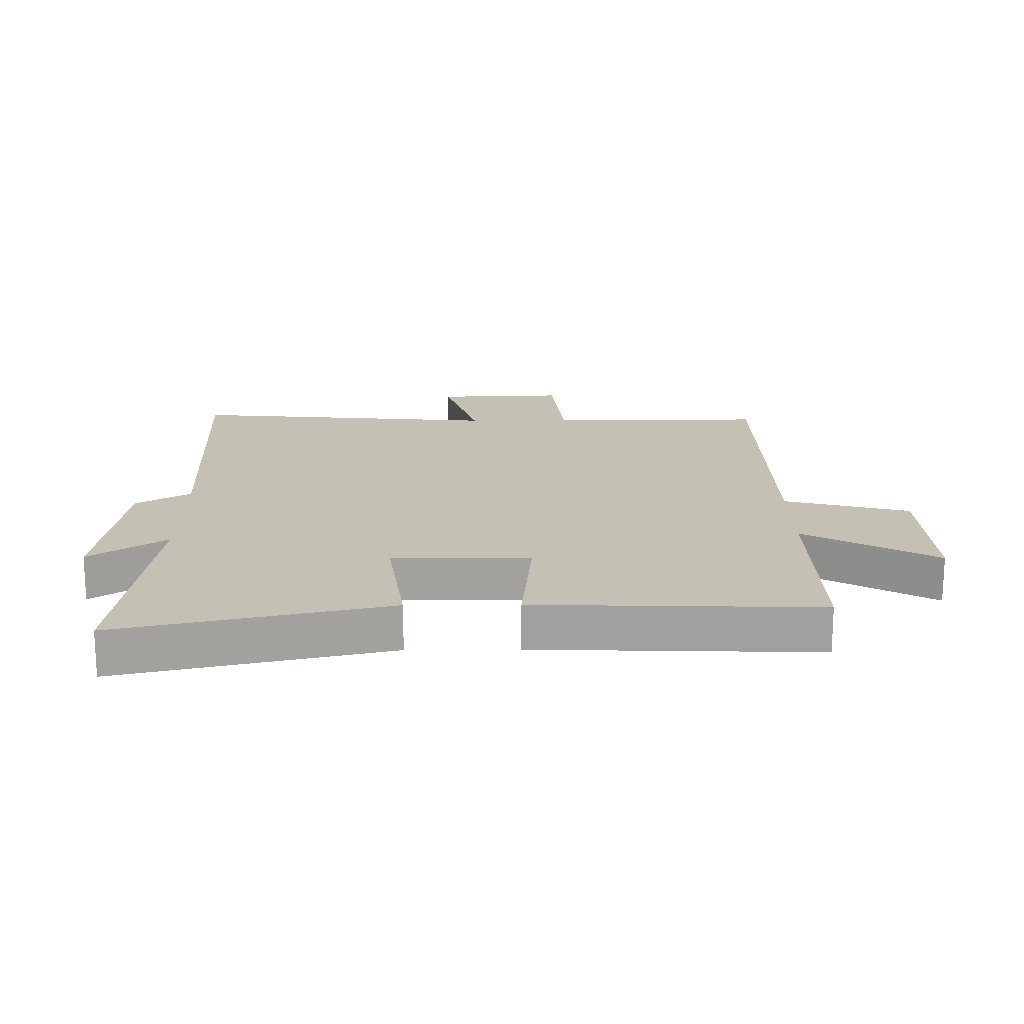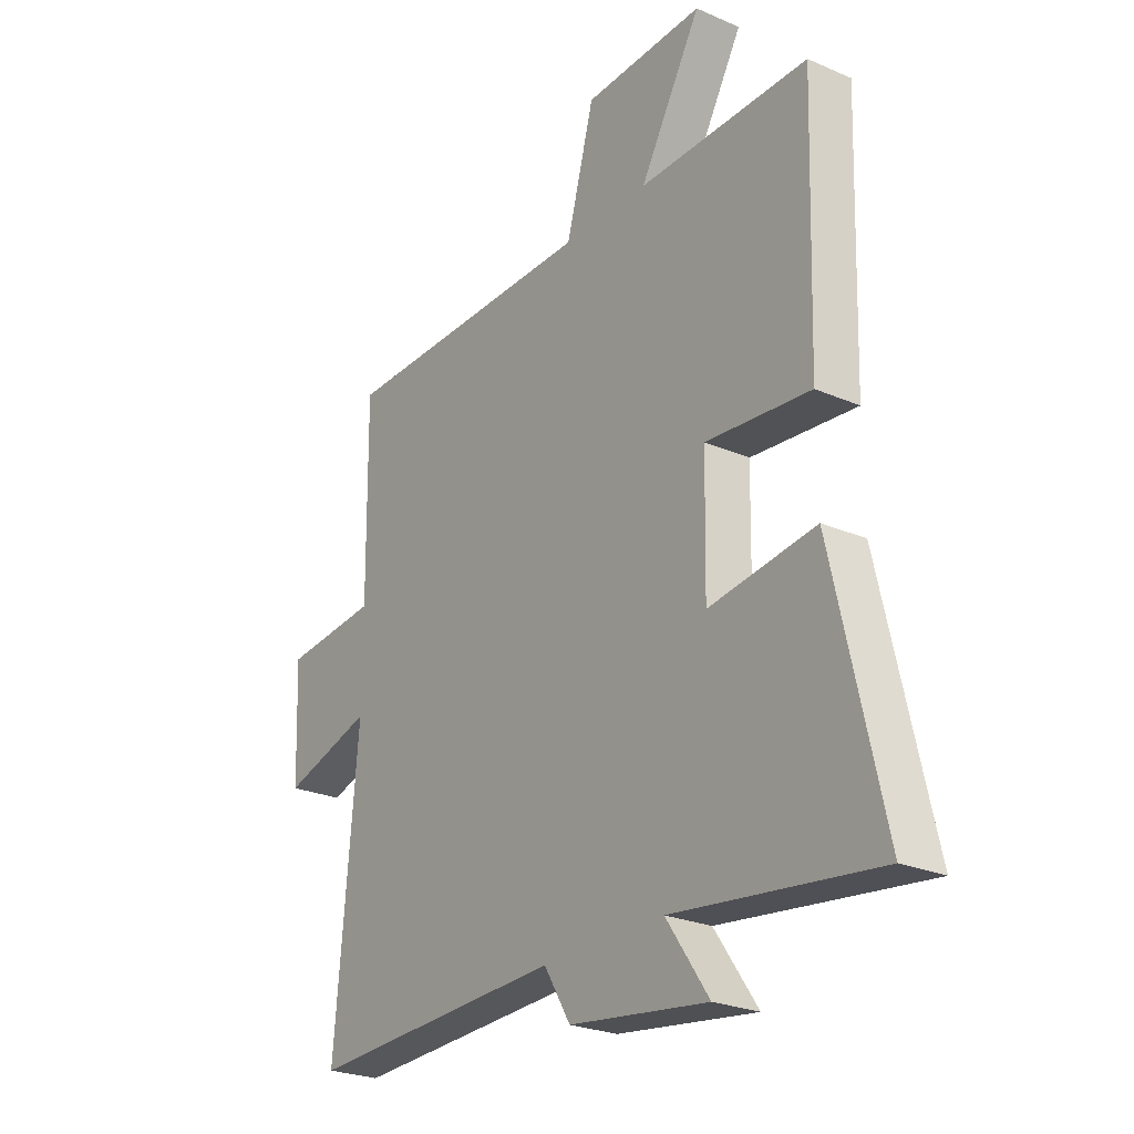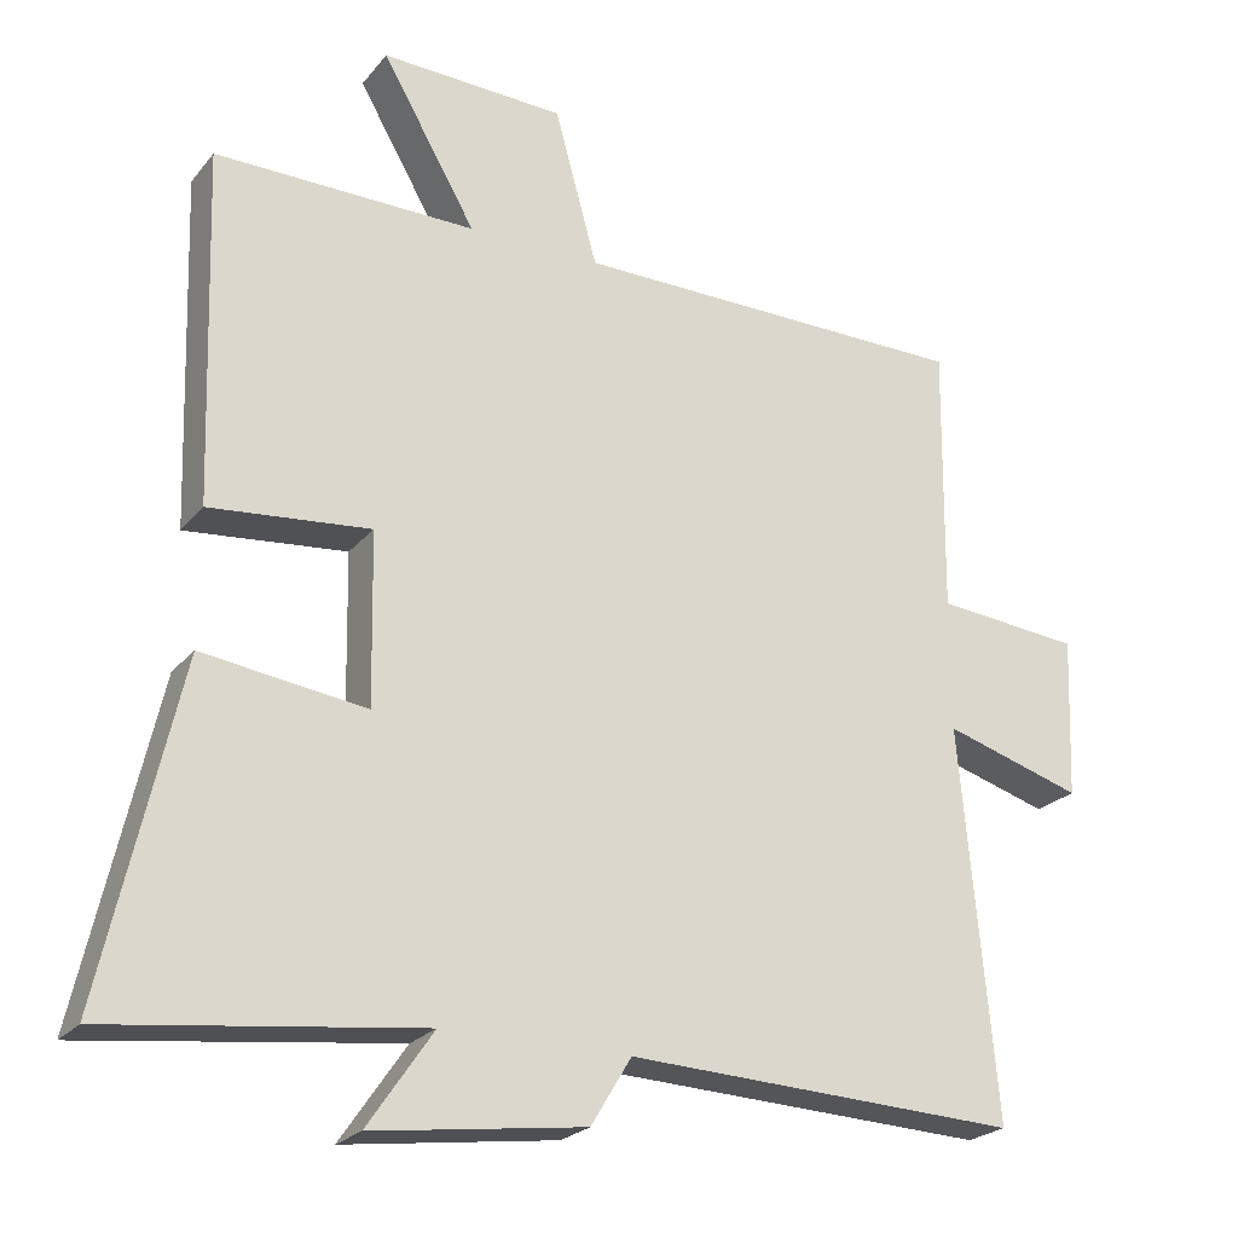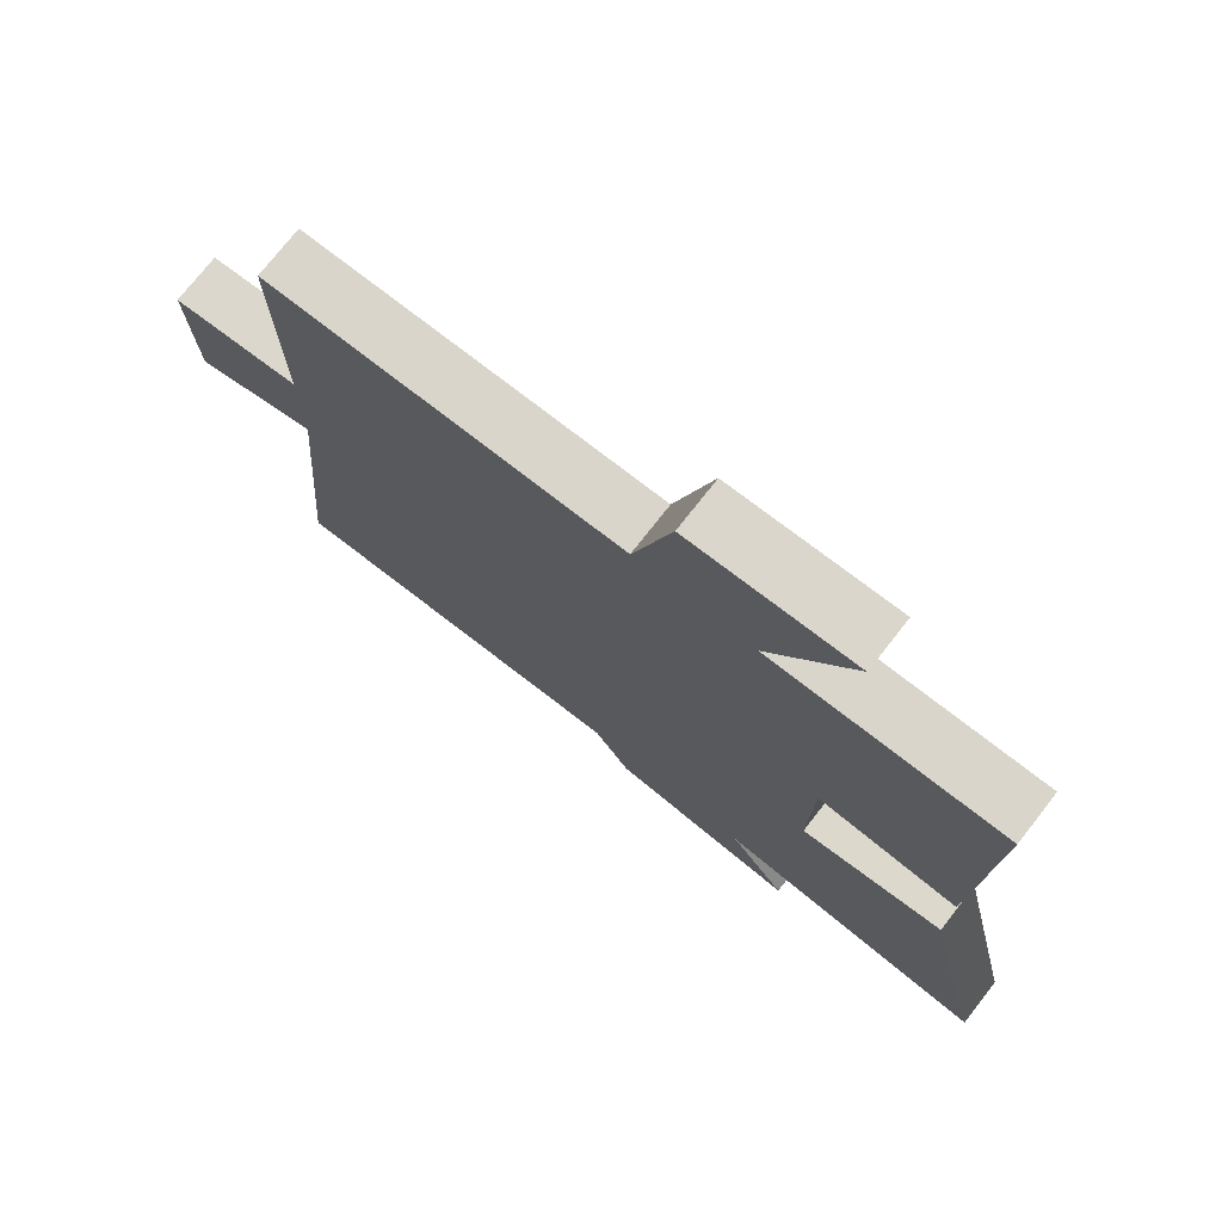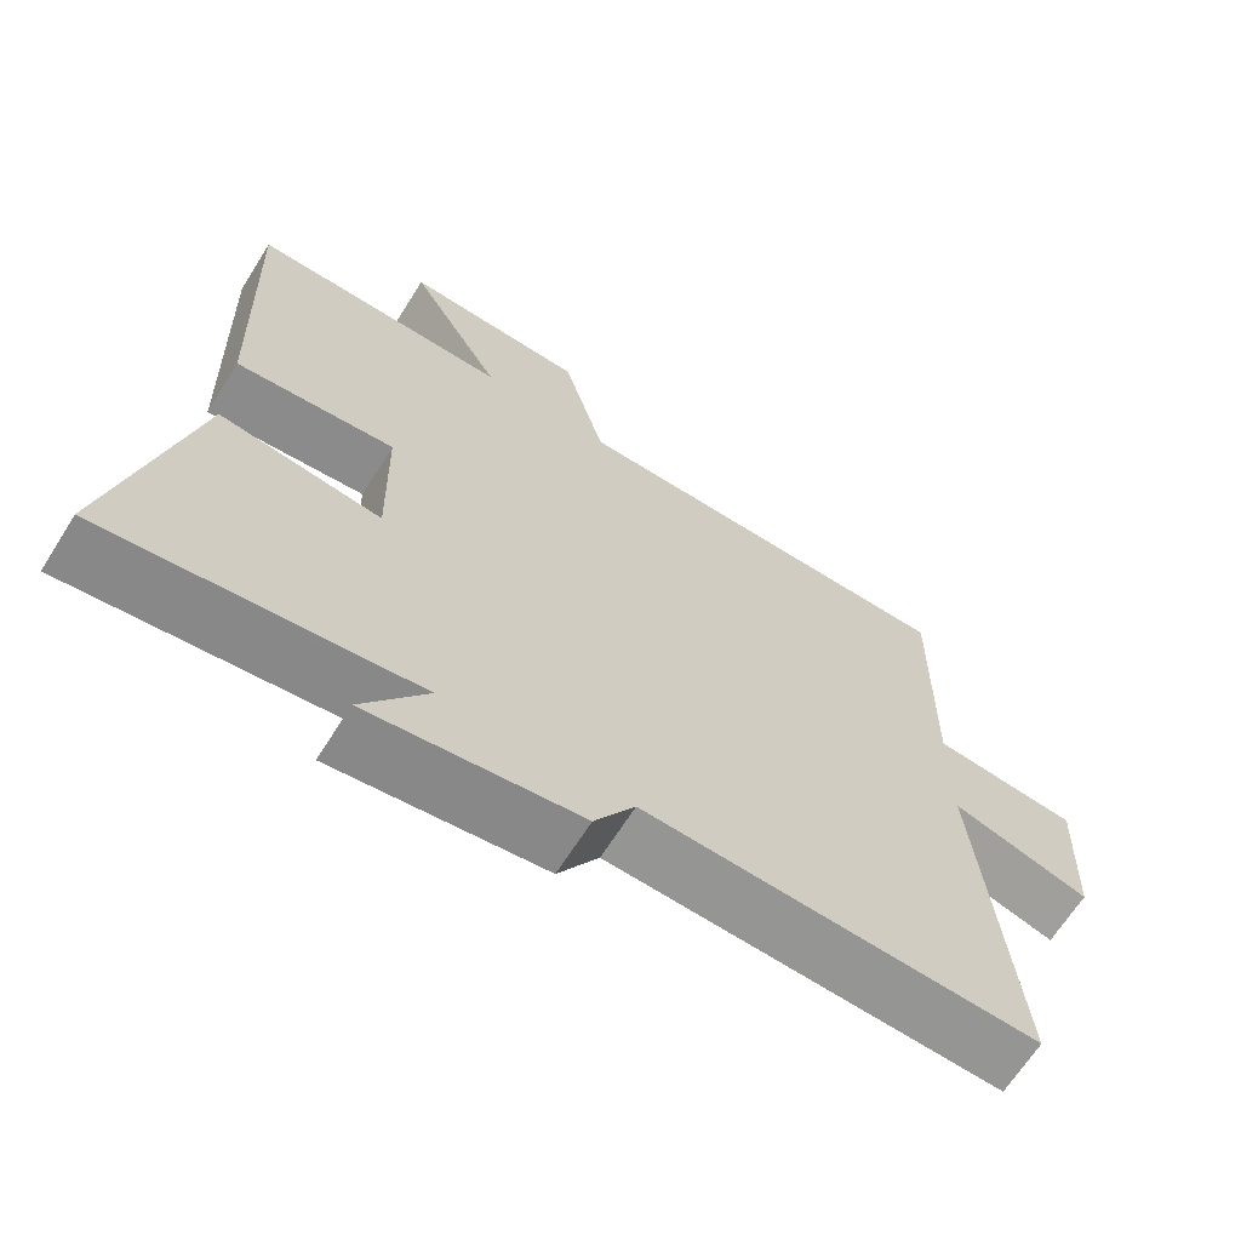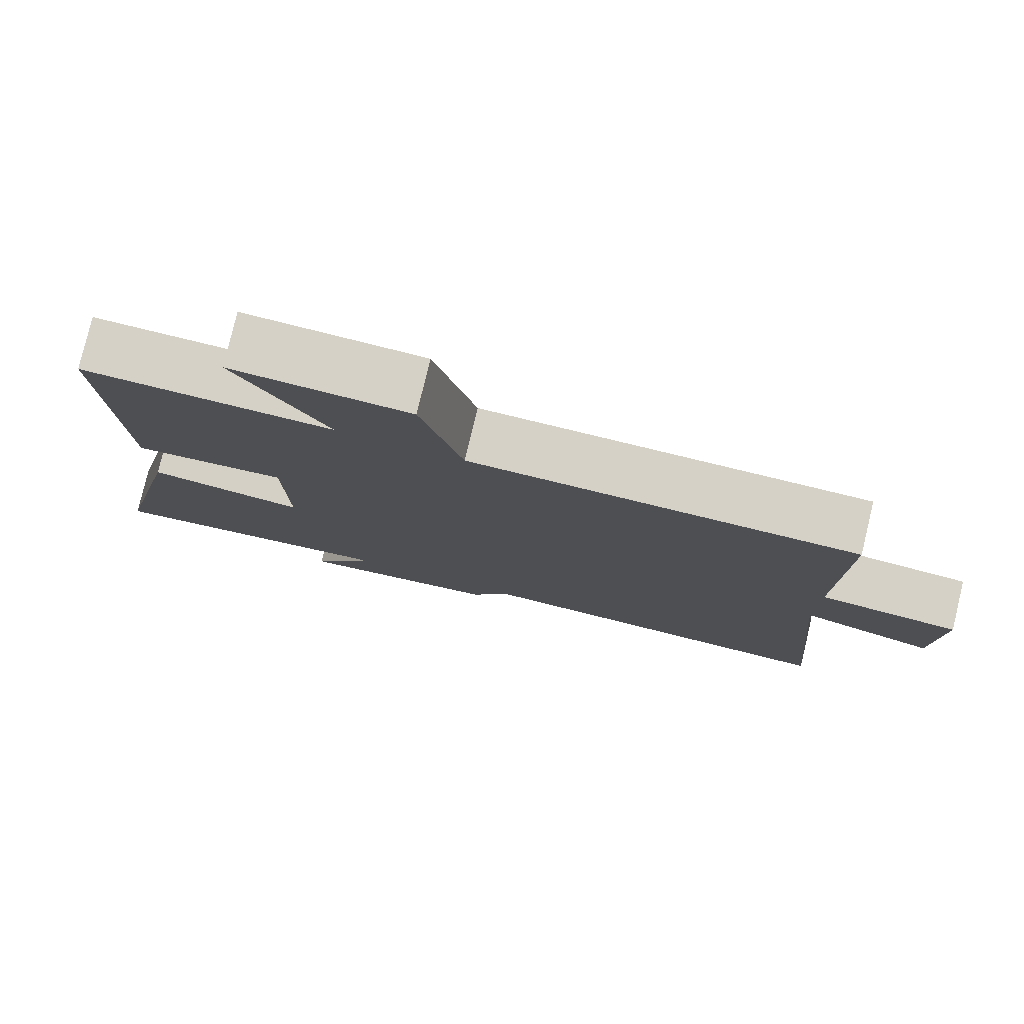
<metadata>
{"format":"obj","ext":"obj","renderer":"f3d","projection":"perspective","resolution":1024,"background":"white","views":[{"elev":18.0,"azim":-90.5,"up":"+Y"},{"elev":-25.1,"azim":-125.2,"up":"+Z"},{"elev":-23.3,"azim":-28.8,"up":"+Z"},{"elev":75.0,"azim":-141.9,"up":"+Z"},{"elev":-66.3,"azim":-32.2,"up":"+Z"},{"elev":79.1,"azim":13.5,"up":"+Z"}]}
</metadata>
<code>
v -0.514 0.07 0.505
v -0.179 0.07 0.5
v -0.3 0.07 0.71
v -0.064 0.07 0.7
v -0.009 0.07 0.5
v 0.504 0.07 0.494
v 0.5 0.07 0.147
v 0.686 0.07 0.129
v 0.678 0.07 -0.077
v 0.5 0.07 -0.023
v 0.545 0.07 -0.522
v 0.041 0.07 -0.5
v -0.011 0.07 -0.586
v -0.283 0.07 -0.622
v -0.199 0.07 -0.5
v -0.598 0.07 -0.549
v -0.5 0.07 -0.119
v -0.29 0.07 -0.148
v -0.294 0.07 0.072
v -0.5 0.07 0.053
v -0.514 0 0.505
v -0.179 0 0.5
v -0.3 0 0.71
v -0.064 0 0.7
v -0.009 0 0.5
v 0.504 0 0.494
v 0.5 0 0.147
v 0.686 0 0.129
v 0.678 0 -0.077
v 0.5 0 -0.023
v 0.545 0 -0.522
v 0.041 0 -0.5
v -0.011 0 -0.586
v -0.283 0 -0.622
v -0.199 0 -0.5
v -0.598 0 -0.549
v -0.5 0 -0.119
v -0.29 0 -0.148
v -0.294 0 0.072
v -0.5 0 0.053
f 19 20 1 2
f 18 19 2
f 15 16 17 18
f 15 18 2
f 12 13 14 15
f 12 15 2
f 10 11 12 2
f 7 8 9 10
f 7 10 2
f 5 6 7 2
f 2 3 4 5
f 22 21 40 39
f 22 39 38
f 38 37 36 35
f 22 38 35
f 35 34 33 32
f 22 35 32
f 22 32 31 30
f 30 29 28 27
f 22 30 27
f 22 27 26 25
f 25 24 23 22
f 1 21 22 2
f 2 22 23 3
f 3 23 24 4
f 4 24 25 5
f 5 25 26 6
f 6 26 27 7
f 7 27 28 8
f 8 28 29 9
f 9 29 30 10
f 10 30 31 11
f 11 31 32 12
f 12 32 33 13
f 13 33 34 14
f 14 34 35 15
f 15 35 36 16
f 16 36 37 17
f 17 37 38 18
f 18 38 39 19
f 19 39 40 20
f 20 40 21 1

</code>
